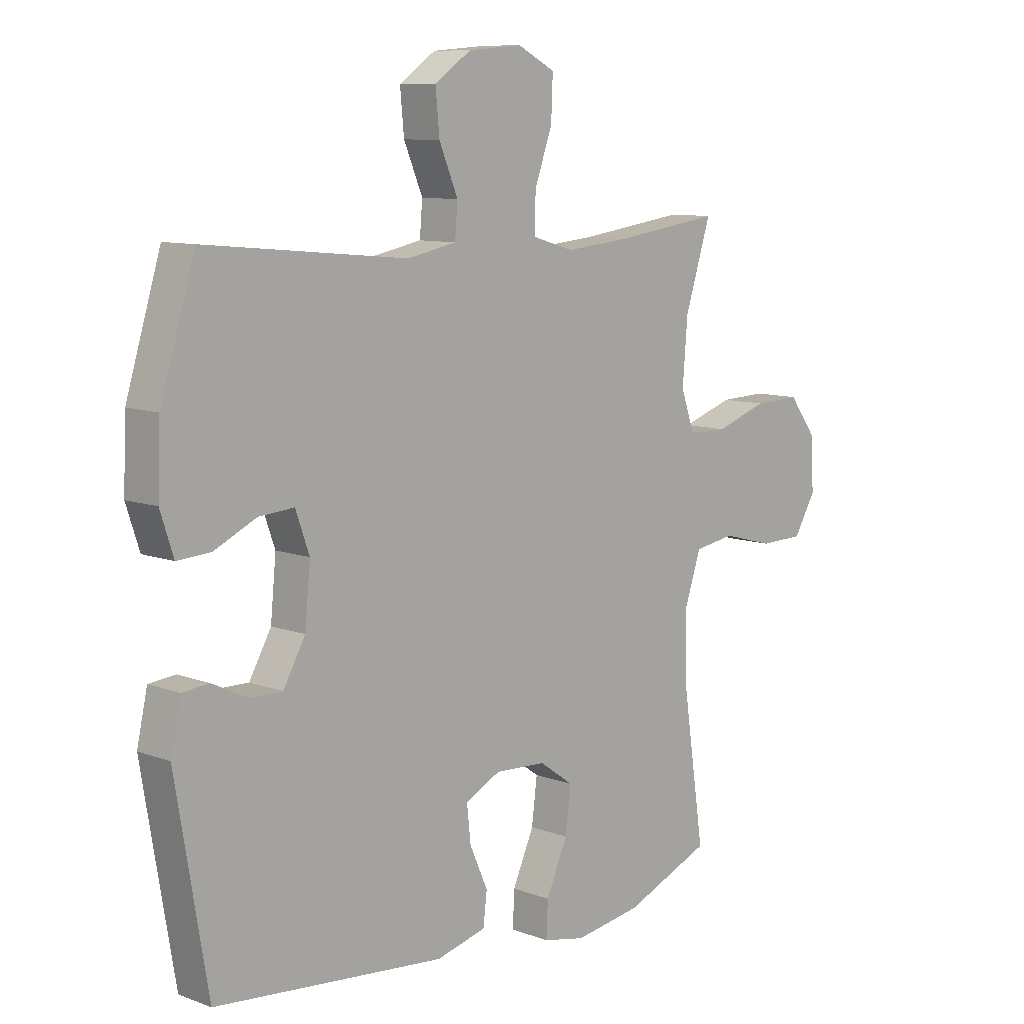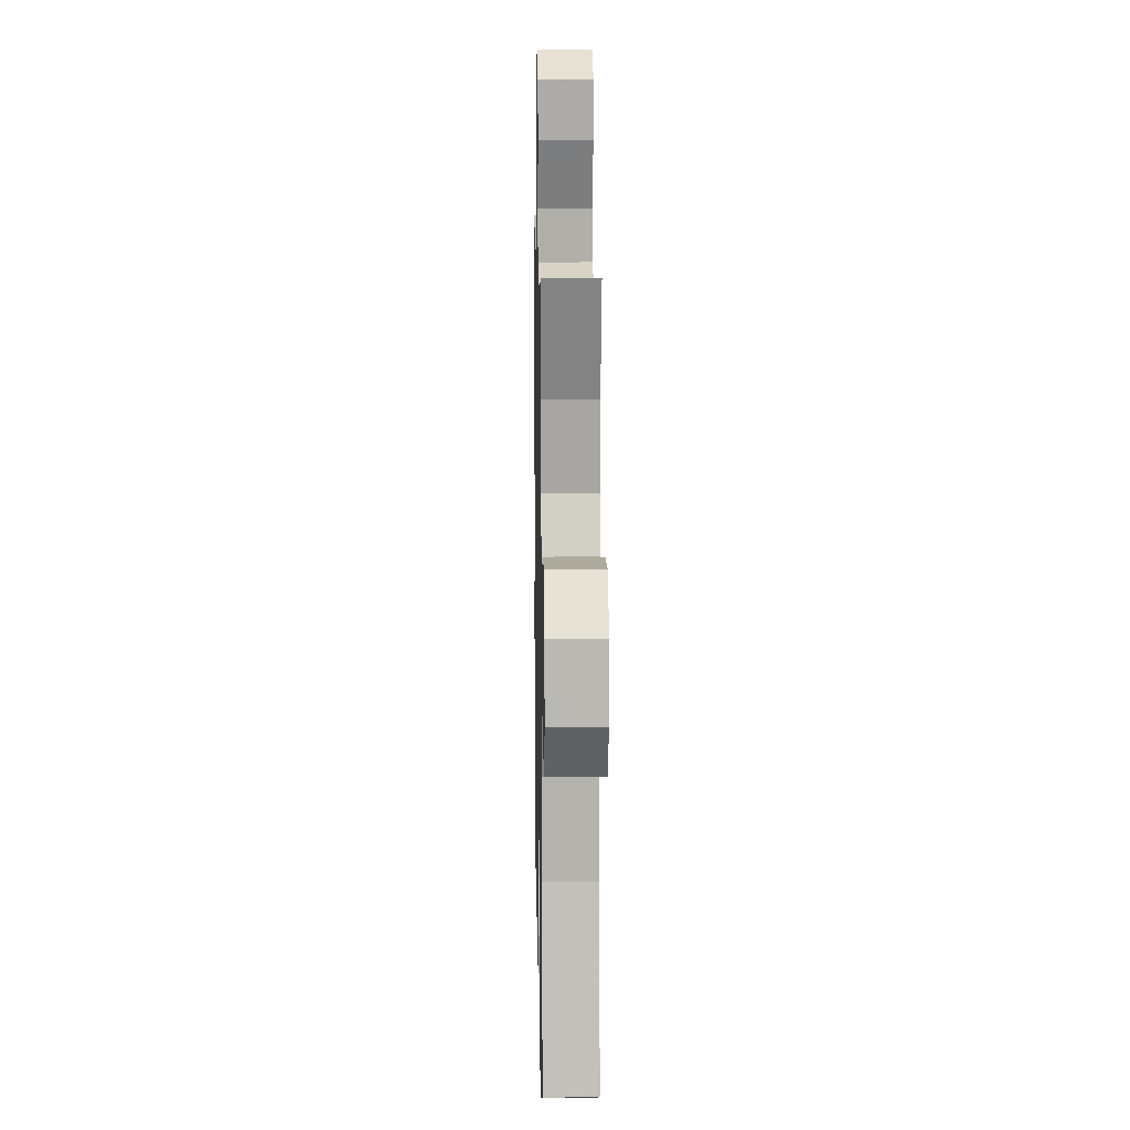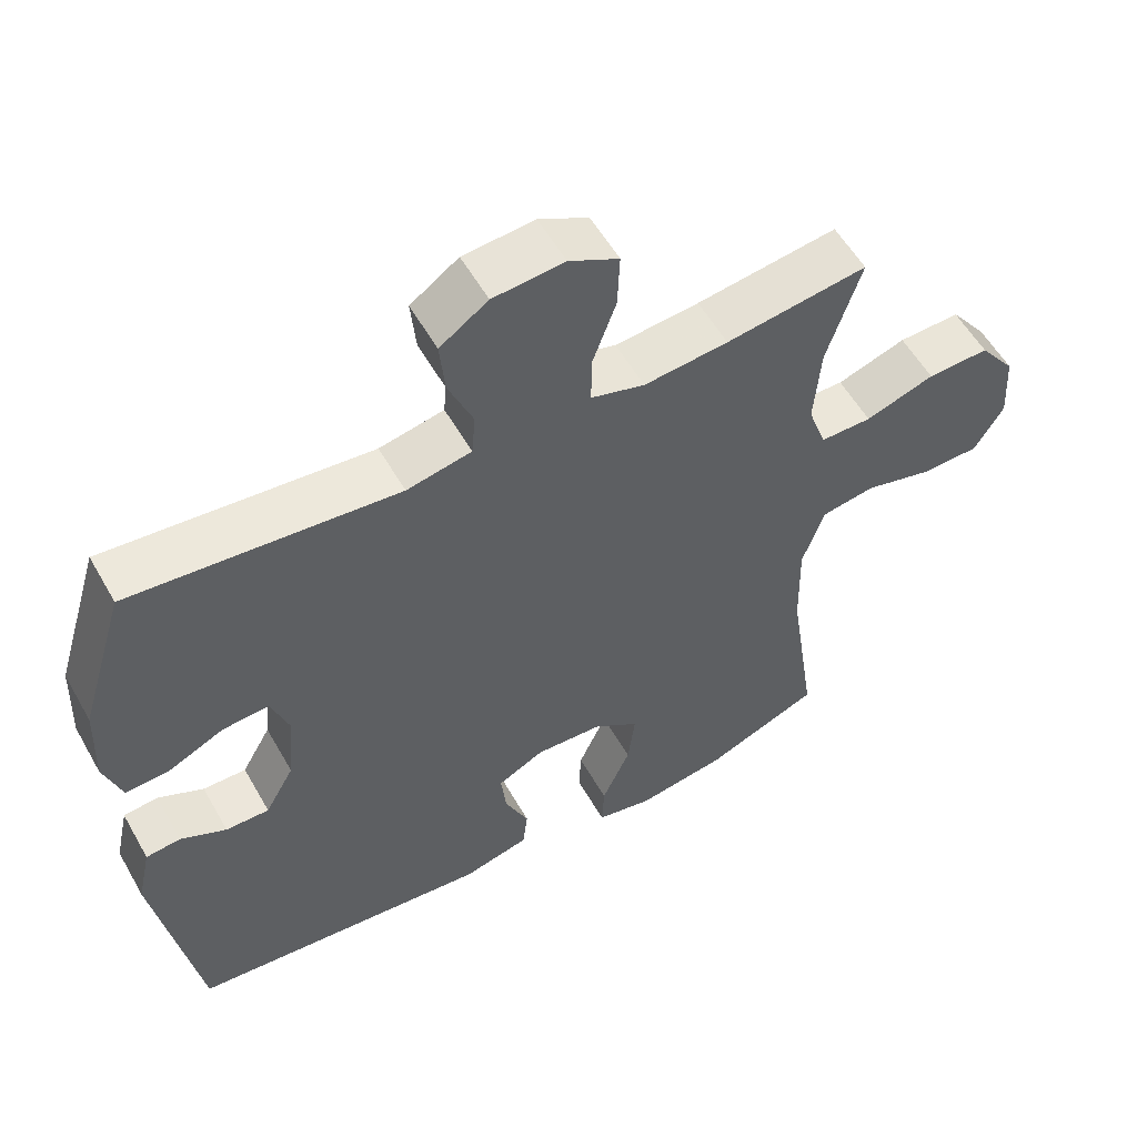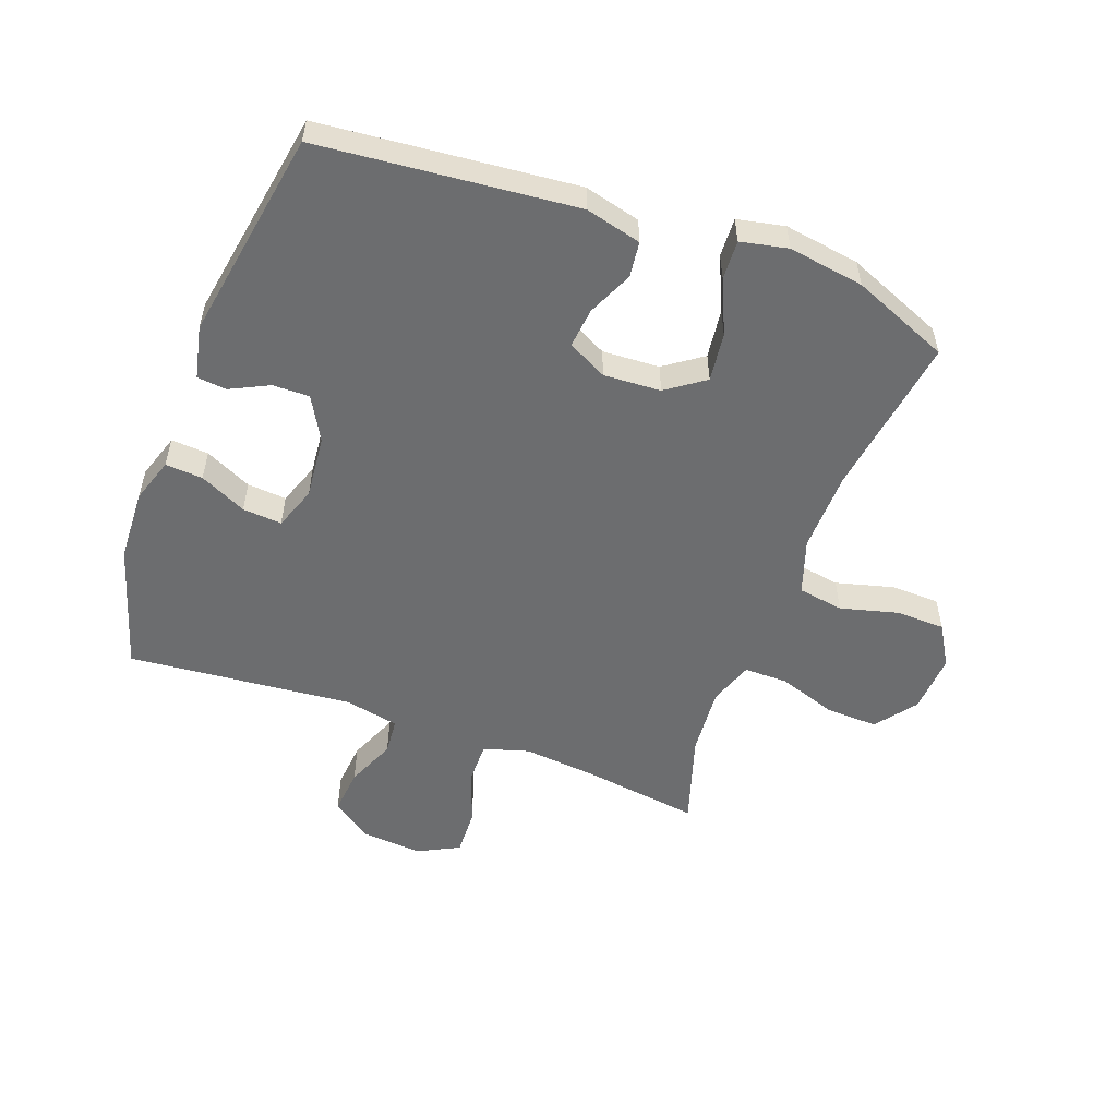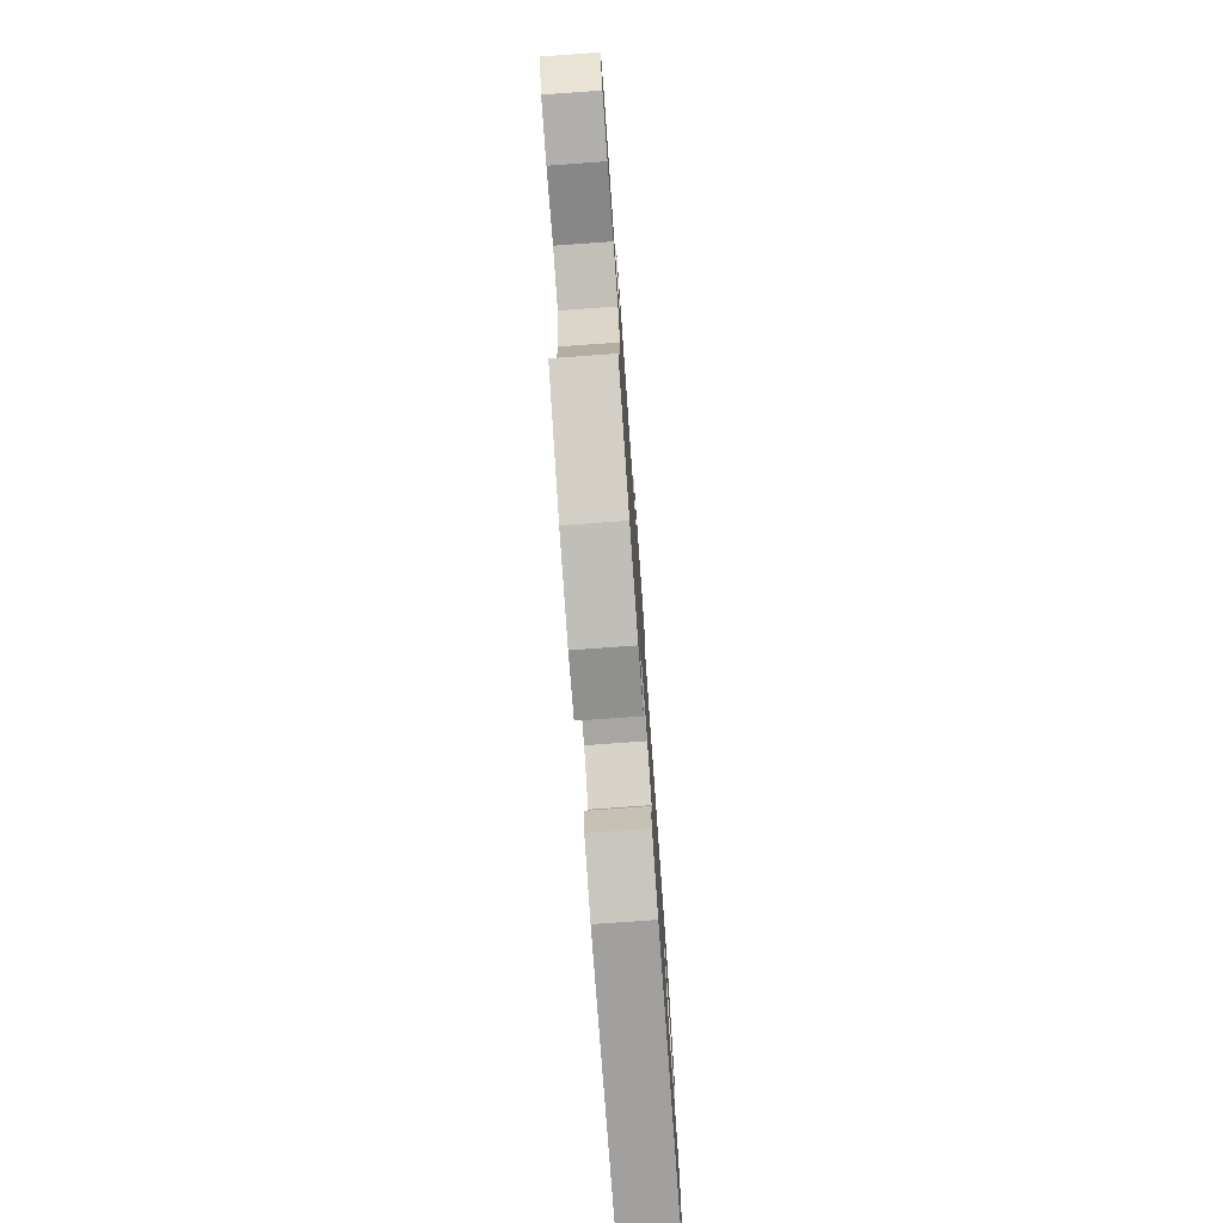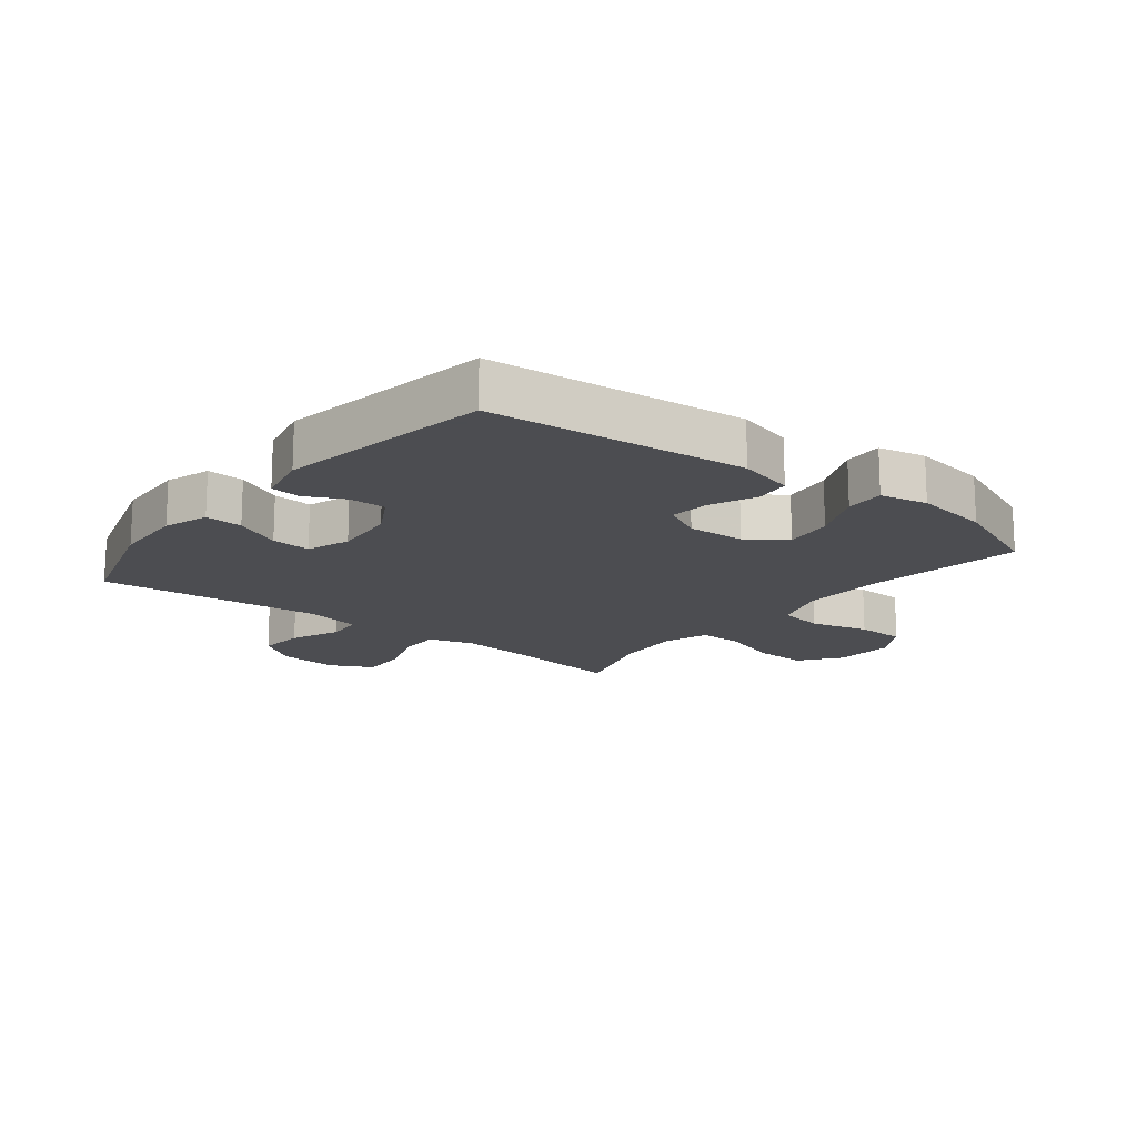
<metadata>
{"format":"obj","ext":"obj","renderer":"f3d","projection":"perspective","resolution":1024,"background":"white","views":[{"elev":9.5,"azim":134.1,"up":"+Z"},{"elev":11.3,"azim":-91.1,"up":"+Z"},{"elev":56.0,"azim":150.7,"up":"+Z"},{"elev":-53.9,"azim":159.7,"up":"+Y"},{"elev":-77.2,"azim":-85.9,"up":"+Z"},{"elev":-16.1,"azim":141.7,"up":"+Y"}]}
</metadata>
<code>
v 0.5 0.07 0.5
v 0.563 0.07 0.294
v 0.568 0.07 0.176
v 0.544 0.07 0.103
v 0.483 0.07 0.107
v 0.407 0.07 0.143
v 0.343 0.07 0.148
v 0.318 0.07 0.078
v 0.328 0.07 -0.025
v 0.368 0.07 -0.096
v 0.428 0.07 -0.095
v 0.491 0.07 -0.064
v 0.539 0.07 -0.069
v 0.558 0.07 -0.155
v 0.5 0.07 -0.5
v 0.083 0.07 -0.54
v -0.008 0.07 -0.517
v -0.015 0.07 -0.459
v 0.018 0.07 -0.385
v 0.025 0.07 -0.32
v -0.039 0.07 -0.287
v -0.132 0.07 -0.292
v -0.194 0.07 -0.336
v -0.184 0.07 -0.416
v -0.145 0.07 -0.504
v -0.142 0.07 -0.568
v -0.219 0.07 -0.584
v -0.342 0.07 -0.565
v -0.5 0.07 -0.5
v -0.461 0.07 -0.238
v -0.458 0.07 -0.106
v -0.488 0.07 -0.017
v -0.562 0.07 -0.005
v -0.656 0.07 -0.03
v -0.736 0.07 -0.028
v -0.776 0.07 0.039
v -0.77 0.07 0.136
v -0.72 0.07 0.202
v -0.635 0.07 0.199
v -0.54 0.07 0.167
v -0.469 0.07 0.167
v -0.444 0.07 0.239
v -0.453 0.07 0.352
v -0.5 0.07 0.5
v -0.305 0.07 0.473
v -0.189 0.07 0.462
v -0.115 0.07 0.484
v -0.116 0.07 0.552
v -0.148 0.07 0.641
v -0.151 0.07 0.717
v -0.083 0.07 0.752
v 0.015 0.07 0.744
v 0.081 0.07 0.698
v 0.074 0.07 0.623
v 0.04 0.07 0.542
v 0.045 0.07 0.483
v 0.134 0.07 0.465
v 0.5 0 0.5
v 0.563 0 0.294
v 0.568 0 0.176
v 0.544 0 0.103
v 0.483 0 0.107
v 0.407 0 0.143
v 0.343 0 0.148
v 0.318 0 0.078
v 0.328 0 -0.025
v 0.368 0 -0.096
v 0.428 0 -0.095
v 0.491 0 -0.064
v 0.539 0 -0.069
v 0.558 0 -0.155
v 0.5 0 -0.5
v 0.083 0 -0.54
v -0.008 0 -0.517
v -0.015 0 -0.459
v 0.018 0 -0.385
v 0.025 0 -0.32
v -0.039 0 -0.287
v -0.132 0 -0.292
v -0.194 0 -0.336
v -0.184 0 -0.416
v -0.145 0 -0.504
v -0.142 0 -0.568
v -0.219 0 -0.584
v -0.342 0 -0.565
v -0.5 0 -0.5
v -0.461 0 -0.238
v -0.458 0 -0.106
v -0.488 0 -0.017
v -0.562 0 -0.005
v -0.656 0 -0.03
v -0.736 0 -0.028
v -0.776 0 0.039
v -0.77 0 0.136
v -0.72 0 0.202
v -0.635 0 0.199
v -0.54 0 0.167
v -0.469 0 0.167
v -0.444 0 0.239
v -0.453 0 0.352
v -0.5 0 0.5
v -0.305 0 0.473
v -0.189 0 0.462
v -0.115 0 0.484
v -0.116 0 0.552
v -0.148 0 0.641
v -0.151 0 0.717
v -0.083 0 0.752
v 0.015 0 0.744
v 0.081 0 0.698
v 0.074 0 0.623
v 0.04 0 0.542
v 0.045 0 0.483
v 0.134 0 0.465
f 53 54 55
f 52 53 55
f 51 52 55
f 50 51 55
f 49 50 55
f 48 49 55
f 47 48 55 56
f 46 47 56 57
f 43 44 45
f 42 43 45 46
f 41 42 46 57
f 38 39 40
f 37 38 40
f 36 37 40
f 35 36 40
f 34 35 40
f 33 34 40
f 32 33 40 41
f 57 1 2
f 41 57 2
f 32 41 2
f 31 32 2
f 28 29 30
f 27 28 30
f 26 27 30
f 25 26 30
f 24 25 30
f 23 24 30 31
f 17 18 19
f 16 17 19
f 15 16 19
f 14 15 19
f 13 14 19
f 12 13 19
f 11 12 19
f 10 11 19 20
f 9 10 20 21
f 4 5 6
f 3 4 6
f 2 3 6
f 2 6 7
f 31 2 7
f 31 7 8
f 23 31 8
f 22 23 8
f 8 9 21 22
f 112 111 110
f 112 110 109
f 112 109 108
f 112 108 107
f 112 107 106
f 112 106 105
f 113 112 105 104
f 114 113 104 103
f 102 101 100
f 103 102 100 99
f 114 103 99 98
f 97 96 95
f 97 95 94
f 97 94 93
f 97 93 92
f 97 92 91
f 97 91 90
f 98 97 90 89
f 59 58 114
f 59 114 98
f 59 98 89
f 59 89 88
f 87 86 85
f 87 85 84
f 87 84 83
f 87 83 82
f 87 82 81
f 88 87 81 80
f 76 75 74
f 76 74 73
f 76 73 72
f 76 72 71
f 76 71 70
f 76 70 69
f 76 69 68
f 77 76 68 67
f 78 77 67 66
f 63 62 61
f 63 61 60
f 63 60 59
f 64 63 59
f 64 59 88
f 65 64 88
f 65 88 80
f 65 80 79
f 79 78 66 65
f 1 58 59 2
f 2 59 60 3
f 3 60 61 4
f 4 61 62 5
f 5 62 63 6
f 6 63 64 7
f 7 64 65 8
f 8 65 66 9
f 9 66 67 10
f 10 67 68 11
f 11 68 69 12
f 12 69 70 13
f 13 70 71 14
f 14 71 72 15
f 15 72 73 16
f 16 73 74 17
f 17 74 75 18
f 18 75 76 19
f 19 76 77 20
f 20 77 78 21
f 21 78 79 22
f 22 79 80 23
f 23 80 81 24
f 24 81 82 25
f 25 82 83 26
f 26 83 84 27
f 27 84 85 28
f 28 85 86 29
f 29 86 87 30
f 30 87 88 31
f 31 88 89 32
f 32 89 90 33
f 33 90 91 34
f 34 91 92 35
f 35 92 93 36
f 36 93 94 37
f 37 94 95 38
f 38 95 96 39
f 39 96 97 40
f 40 97 98 41
f 41 98 99 42
f 42 99 100 43
f 43 100 101 44
f 44 101 102 45
f 45 102 103 46
f 46 103 104 47
f 47 104 105 48
f 48 105 106 49
f 49 106 107 50
f 50 107 108 51
f 51 108 109 52
f 52 109 110 53
f 53 110 111 54
f 54 111 112 55
f 55 112 113 56
f 56 113 114 57
f 57 114 58 1

</code>
